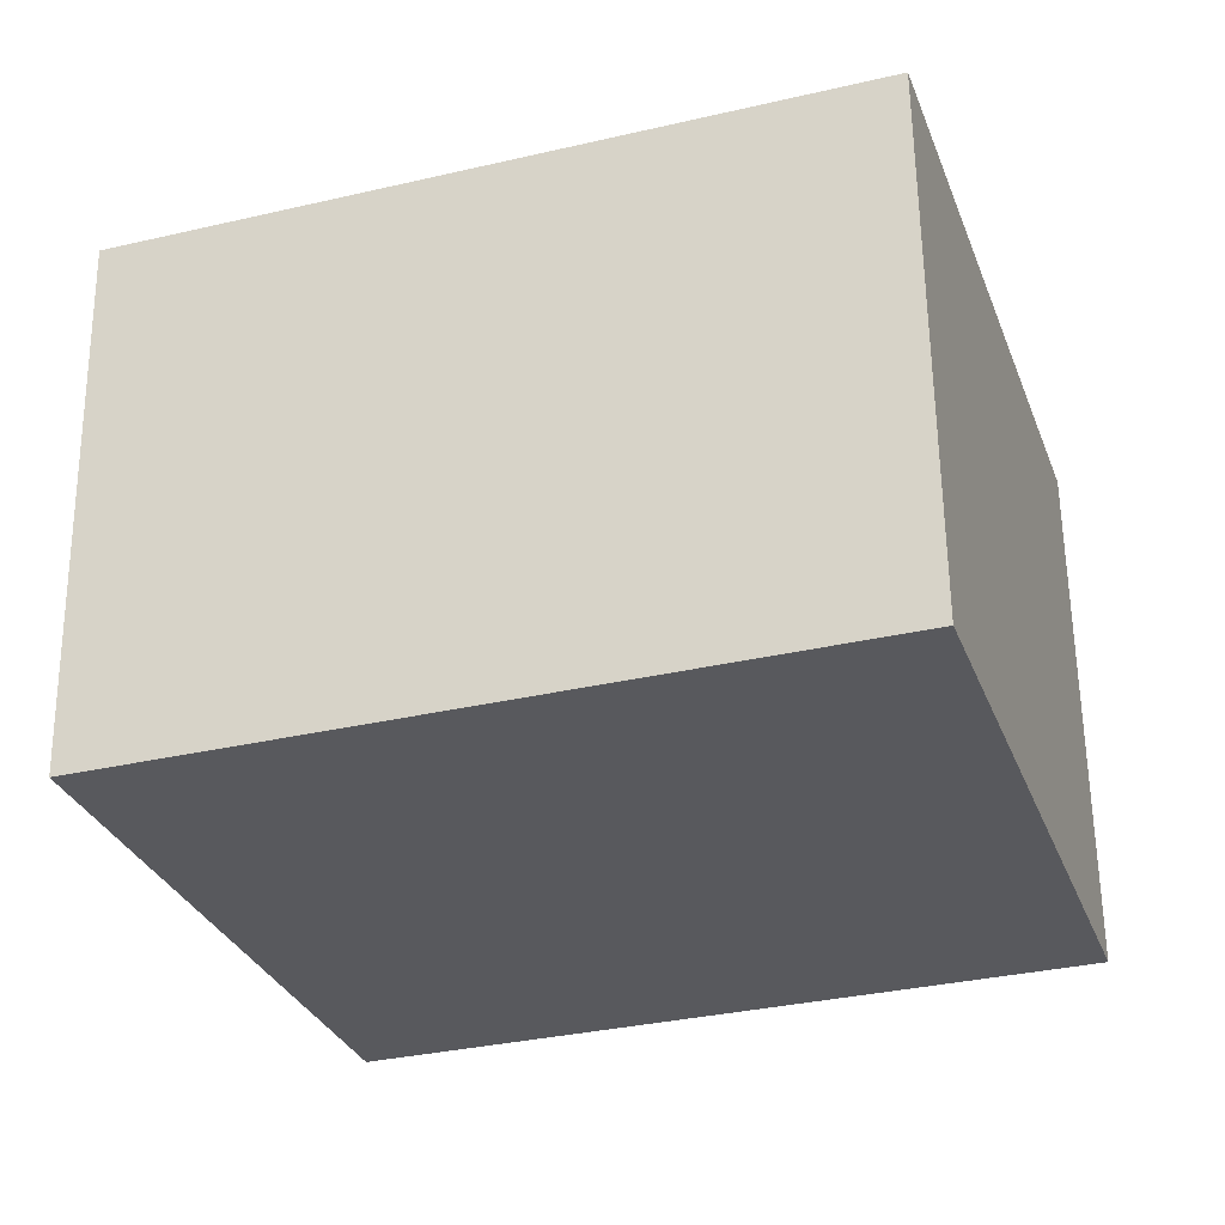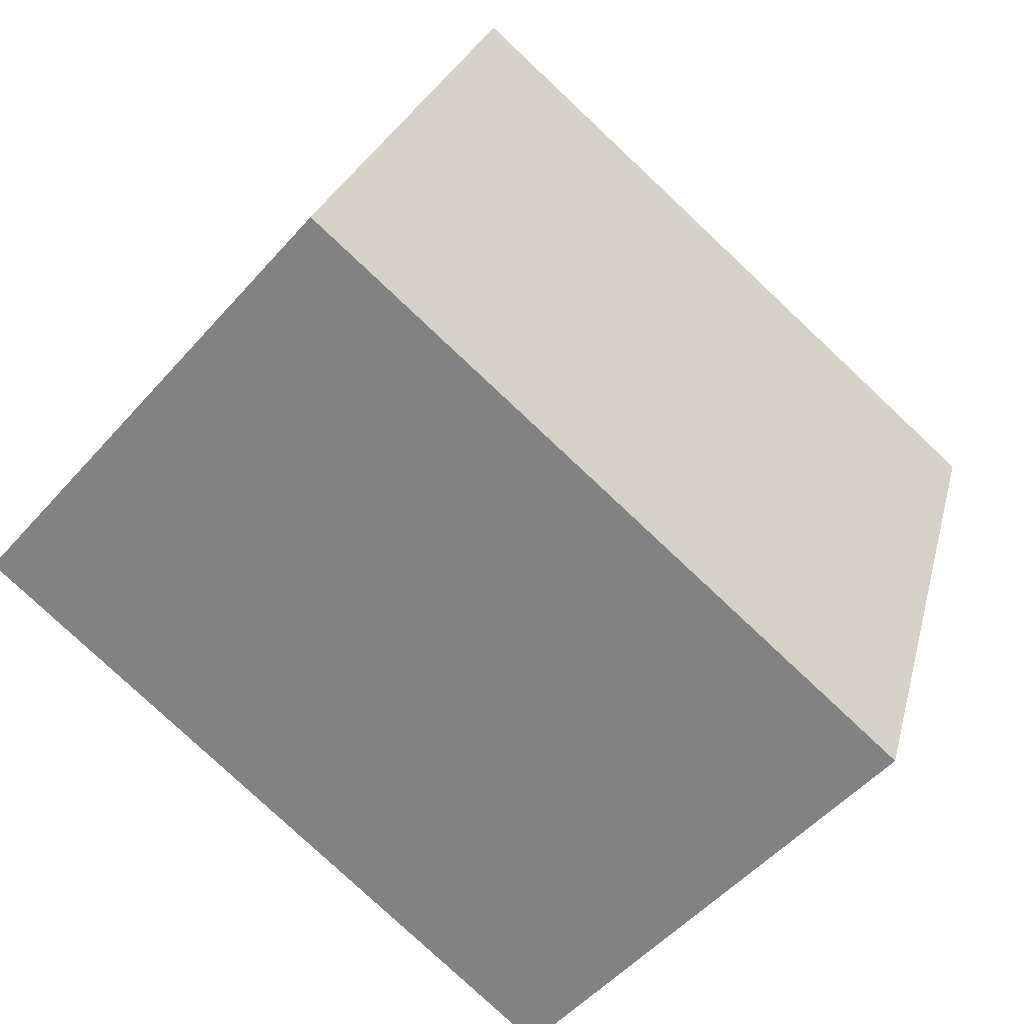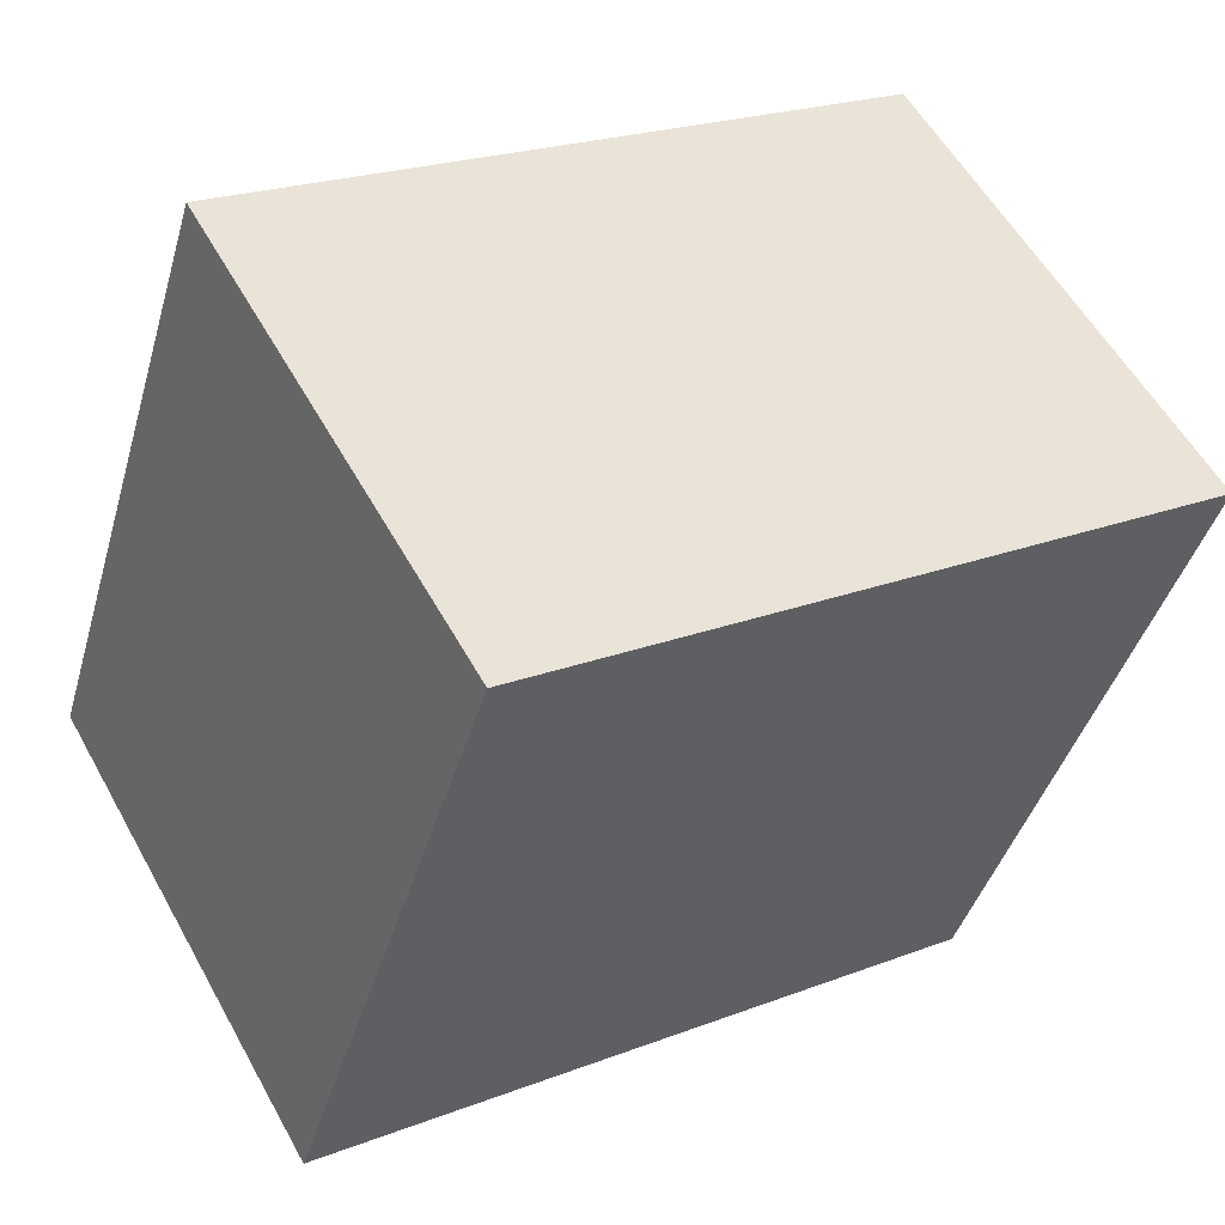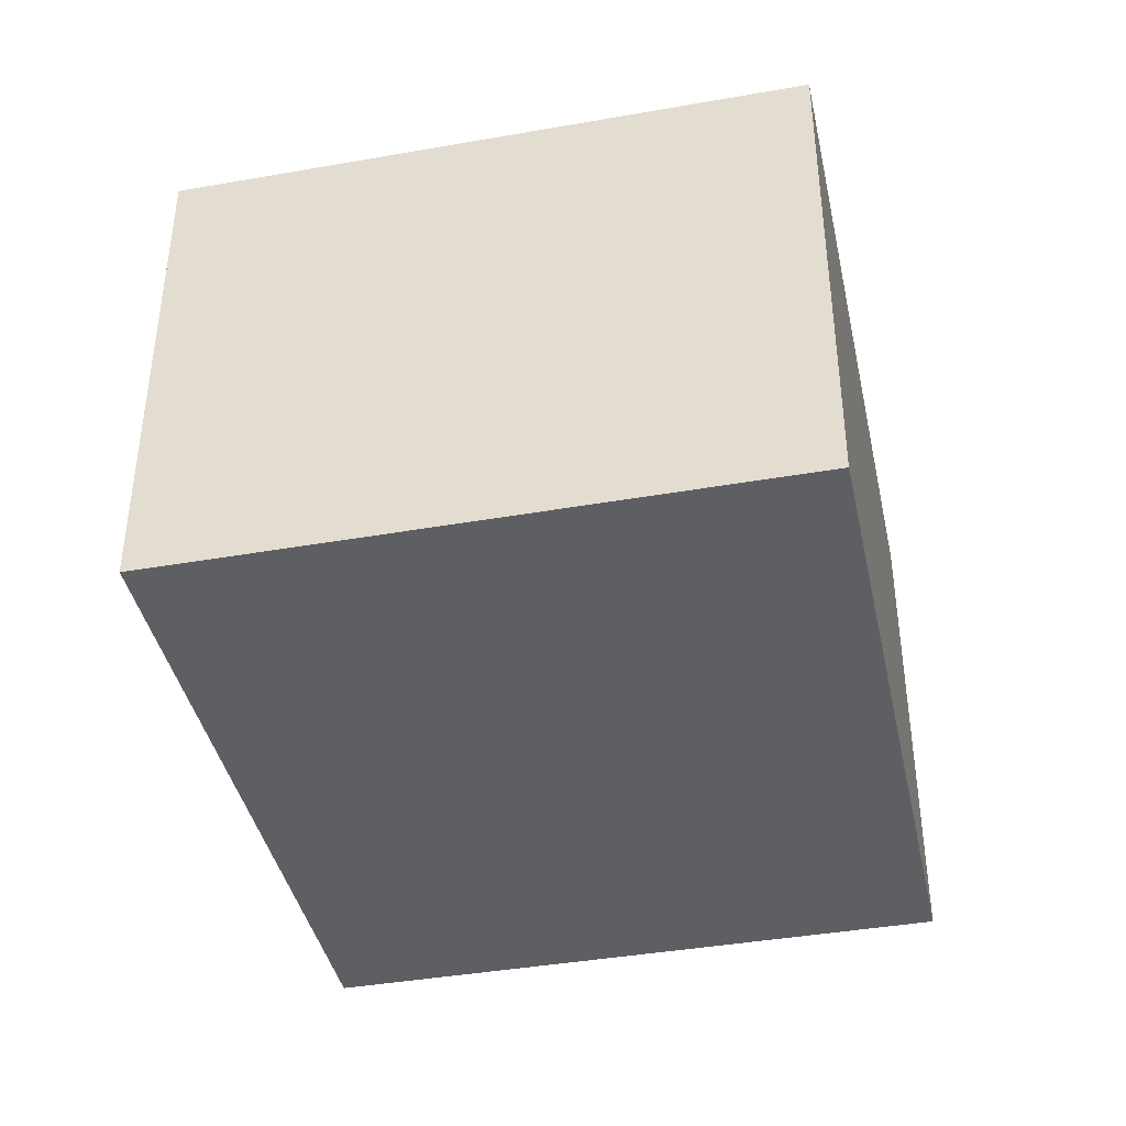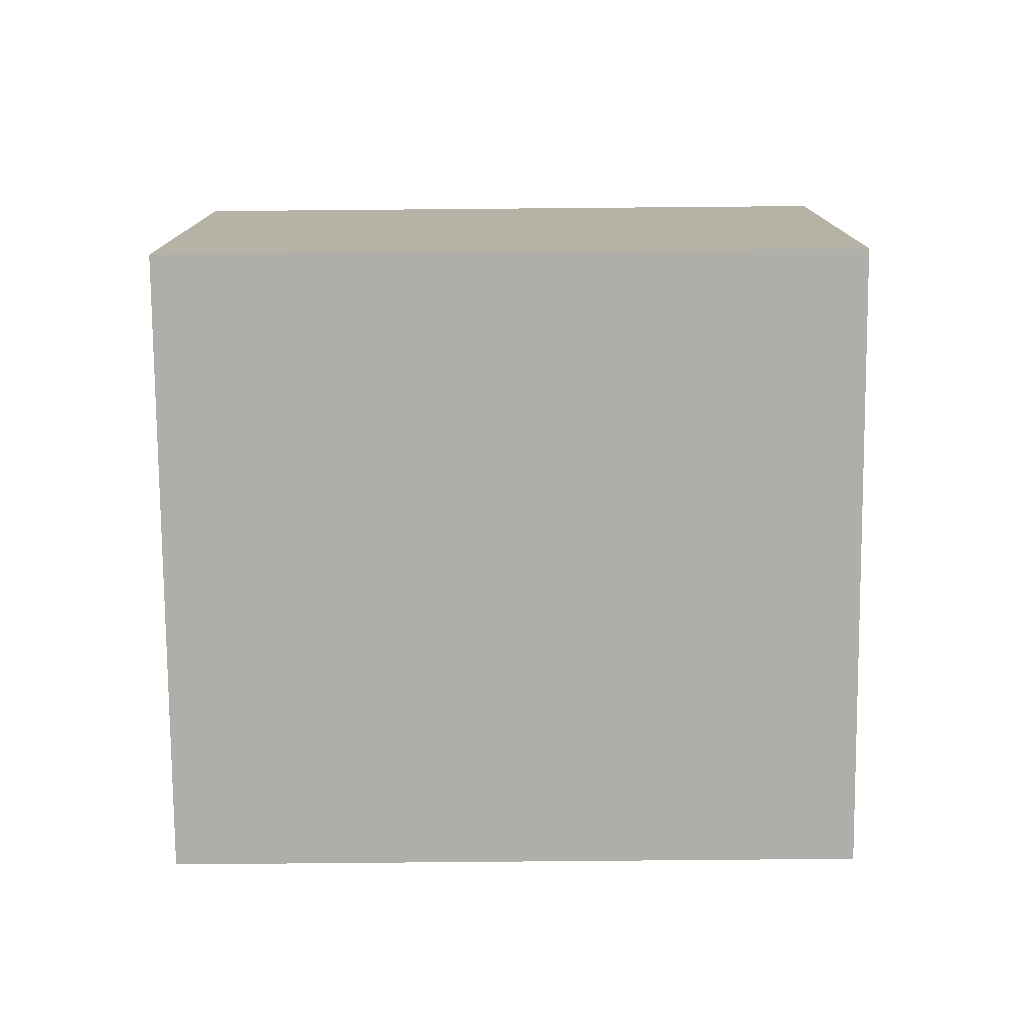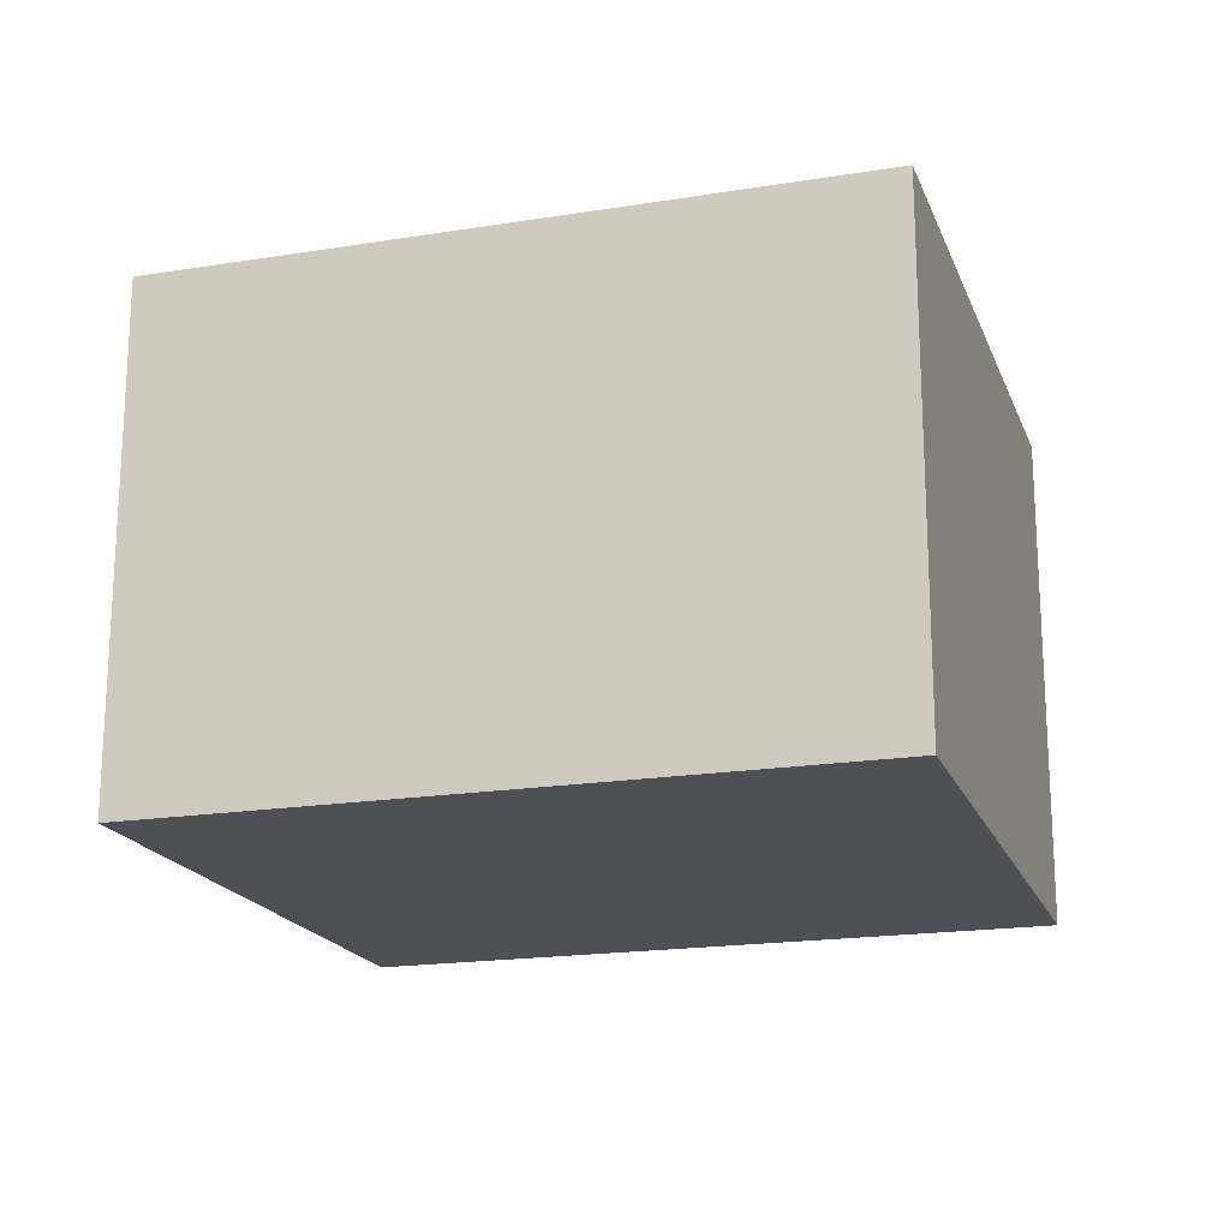
<metadata>
{"format":"obj","ext":"obj","renderer":"f3d","projection":"perspective","resolution":1024,"background":"white","views":[{"elev":60.0,"azim":179.3,"up":"+Z"},{"elev":-51.8,"azim":-39.9,"up":"+Z"},{"elev":56.6,"azim":-28.8,"up":"+Z"},{"elev":-40.8,"azim":120.3,"up":"+Y"},{"elev":-77.5,"azim":-161.3,"up":"+Y"},{"elev":-18.8,"azim":35.3,"up":"+Y"}]}
</metadata>
<code>
v  0 1.247 7.636e-17
v  2.158 1.247 0.95
v  1.666 1.247 -0.548
v  0.493 1.247 1.497
v  2.158 -5.817e-17 0.95
v  1.666 3.356e-17 -0.548
v  0 0 0
v  0.493 -9.166e-17 1.497
g defaultobject
f 1 2 3
f 2 1 4
f 5 3 2
f 3 5 6
f 6 1 3
f 1 6 7
f 7 4 1
f 4 7 8
f 8 2 4
f 2 8 5
f 5 7 6
f 7 5 8

</code>
